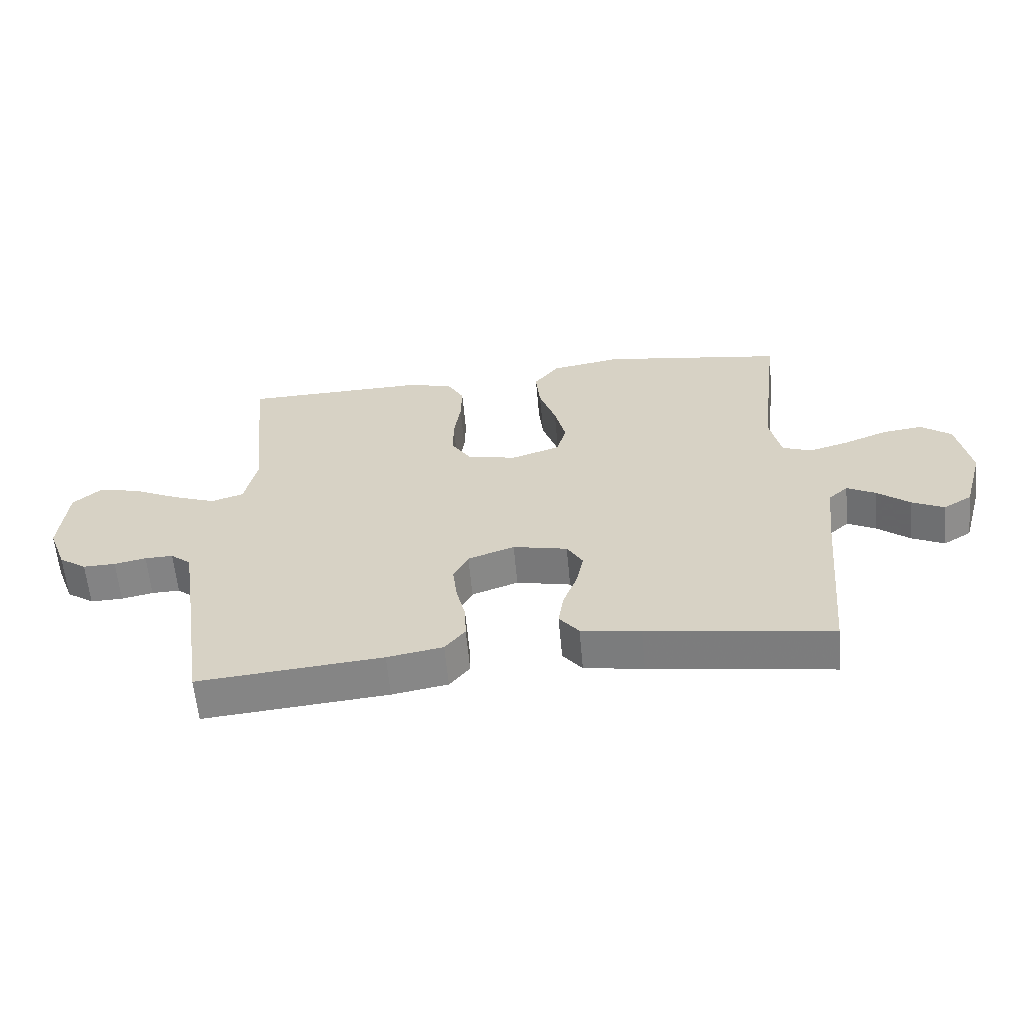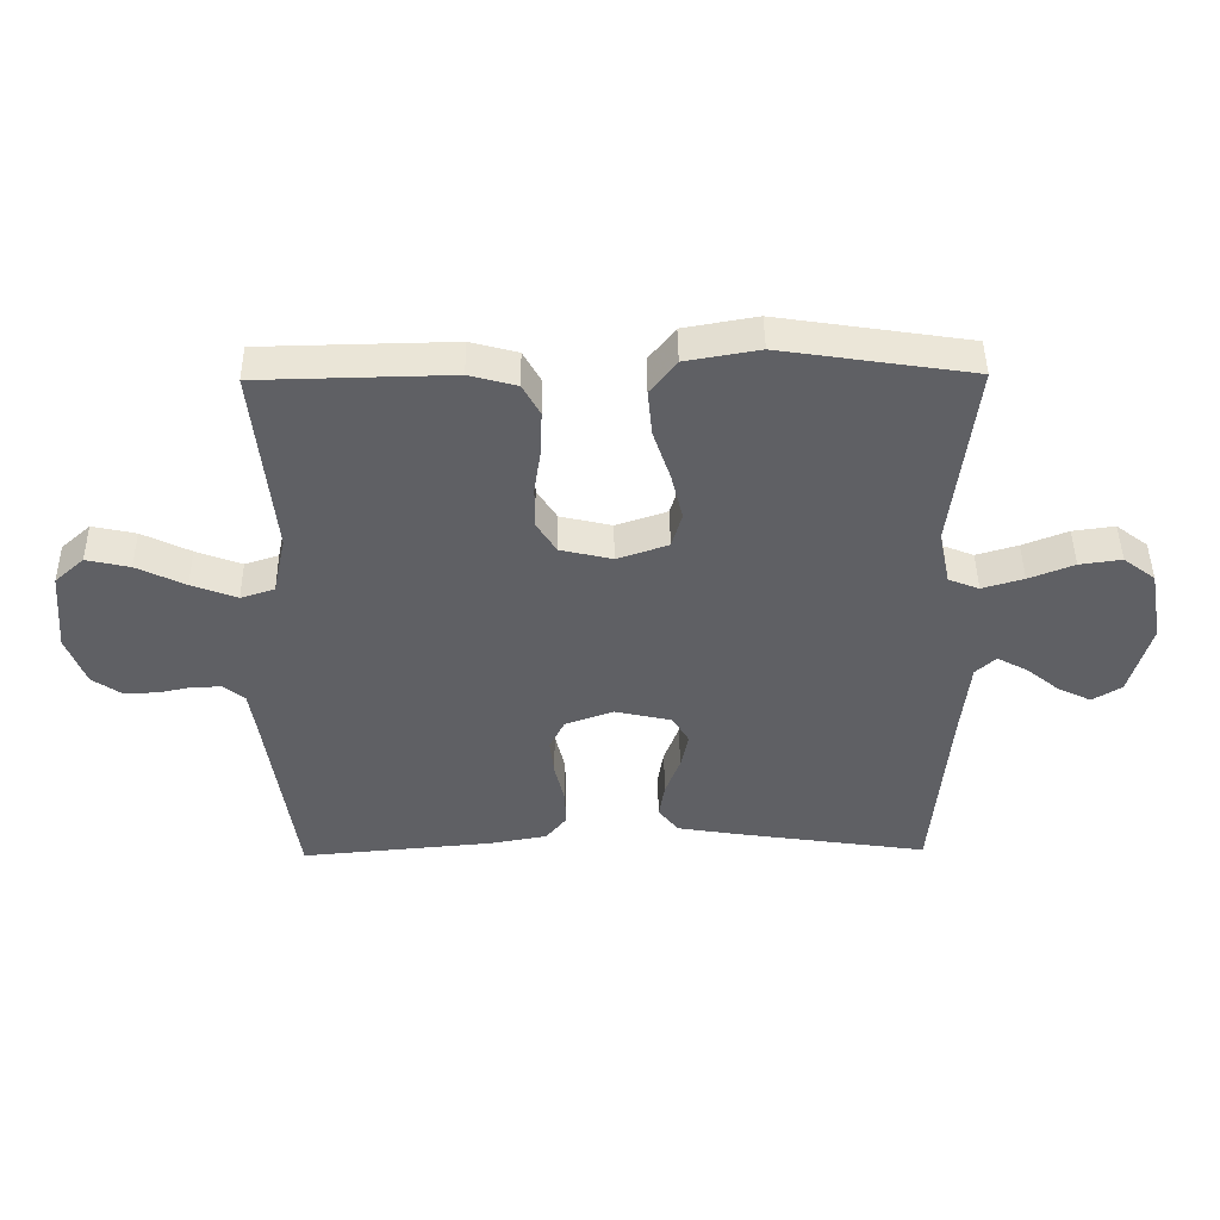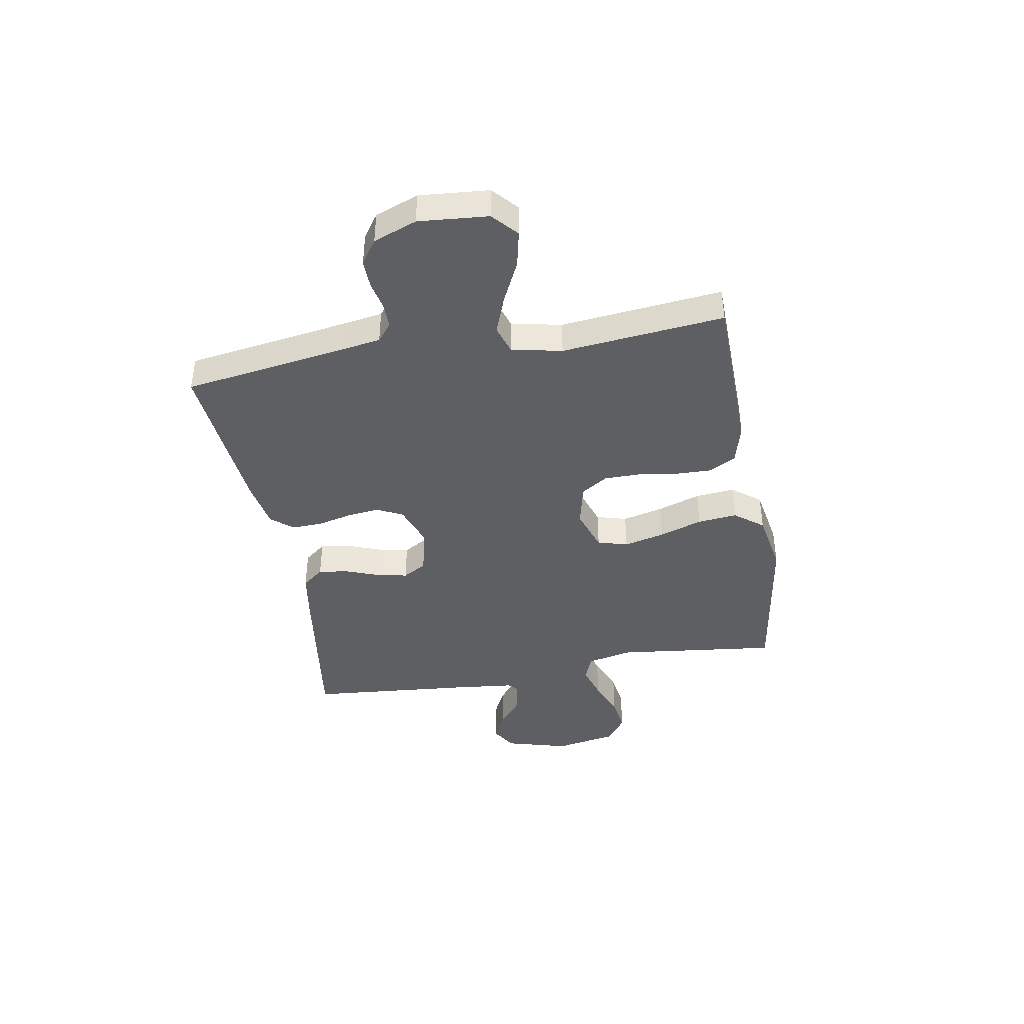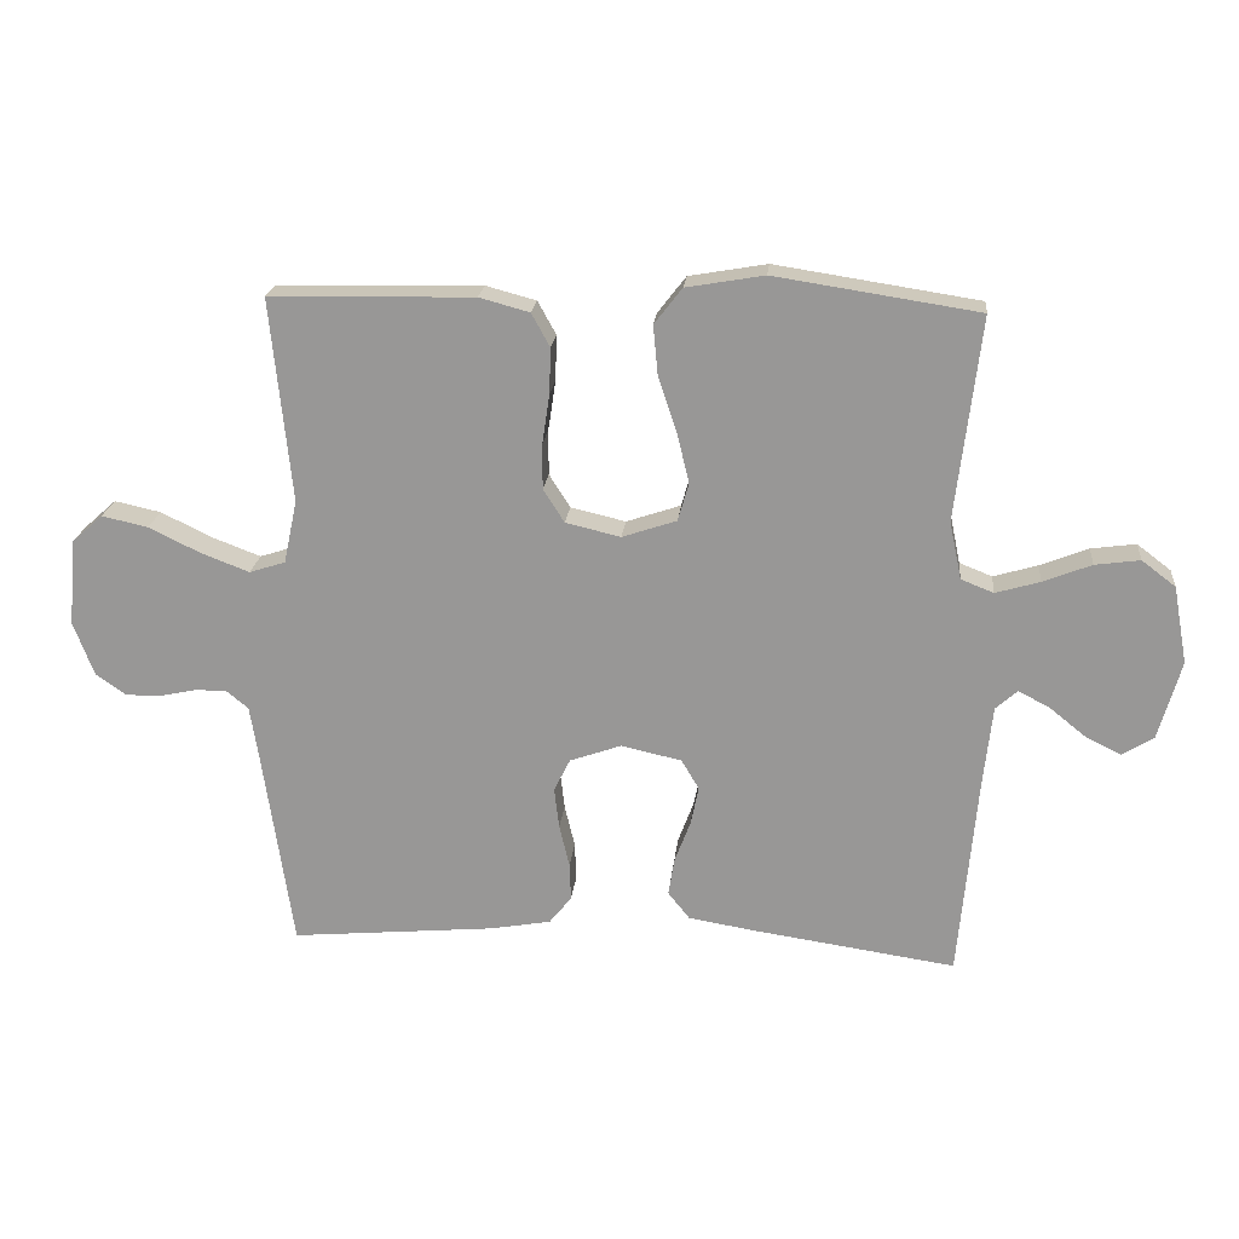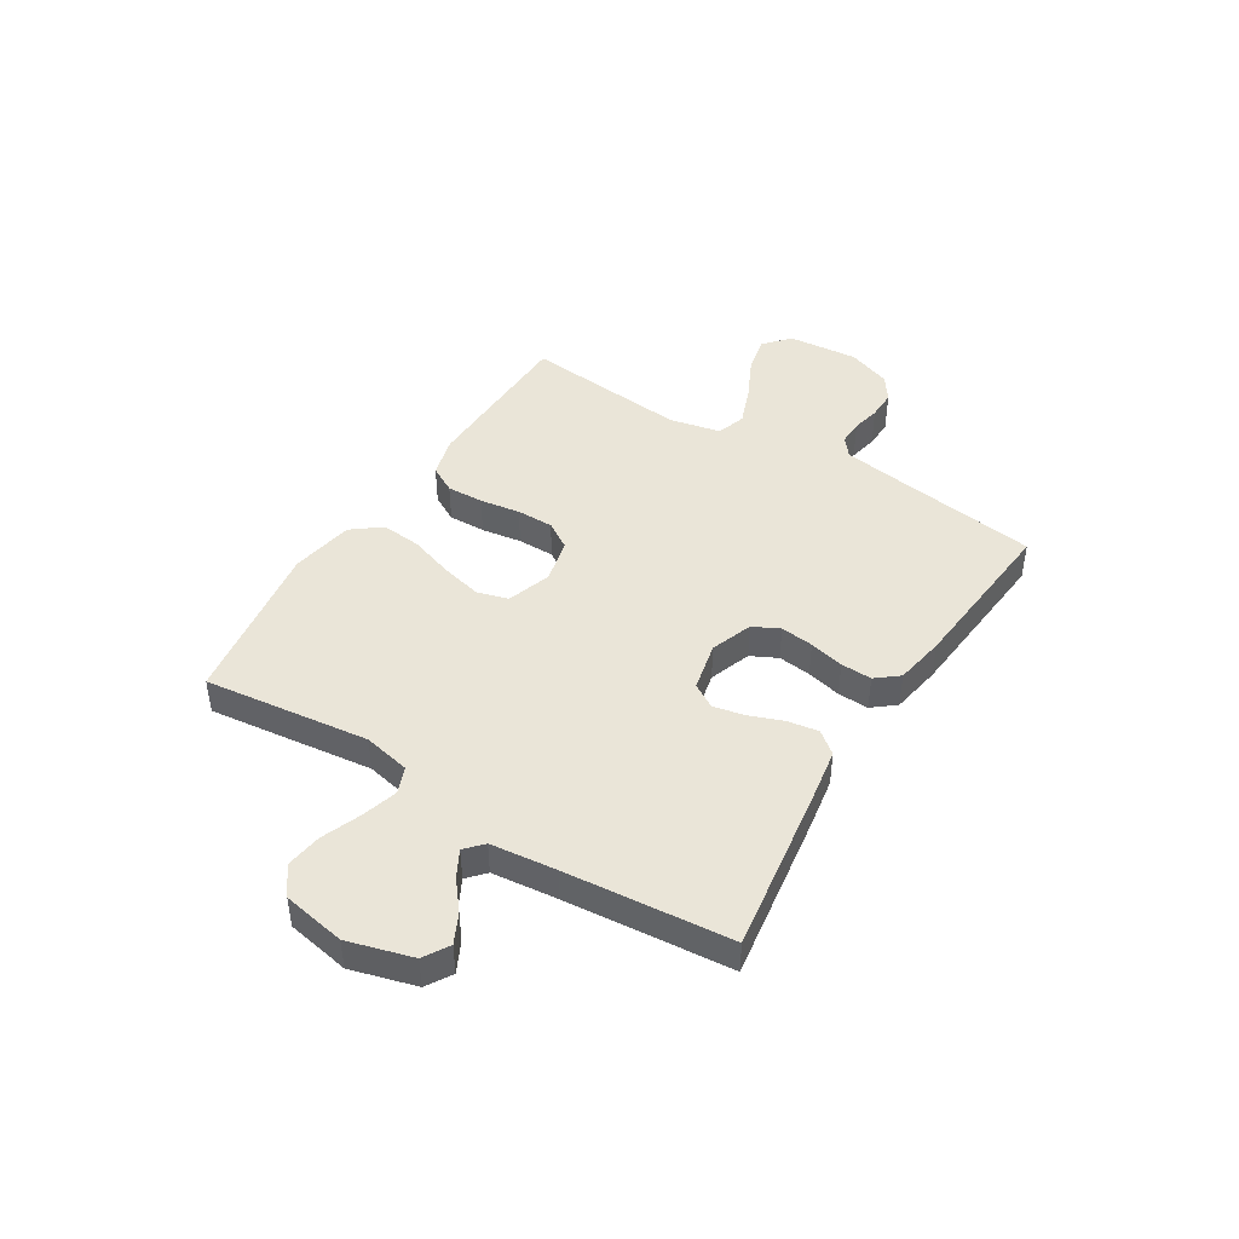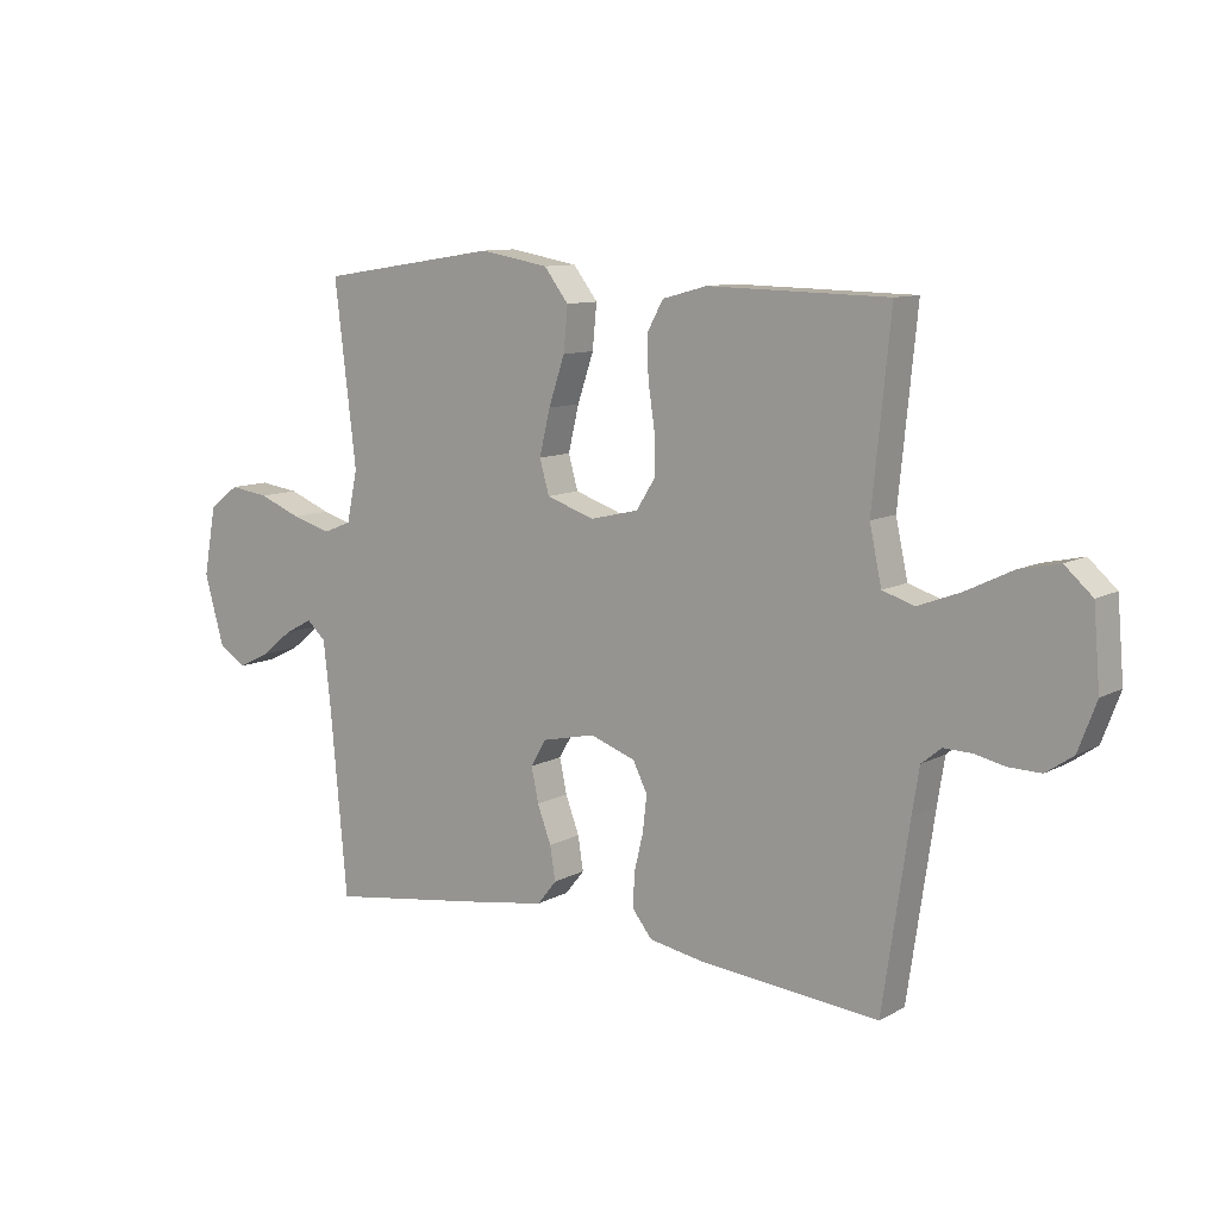
<metadata>
{"format":"obj","ext":"obj","renderer":"f3d","projection":"perspective","resolution":1024,"background":"white","views":[{"elev":-61.0,"azim":5.3,"up":"+Z"},{"elev":45.3,"azim":-0.7,"up":"+Z"},{"elev":-41.3,"azim":-79.9,"up":"+Y"},{"elev":20.7,"azim":5.6,"up":"+Z"},{"elev":44.6,"azim":121.8,"up":"+Y"},{"elev":10.2,"azim":-143.3,"up":"+Z"}]}
</metadata>
<code>
v 0.5 0.07 0.5
v 0.464 0.07 0.2
v 0.482 0.07 0.115
v 0.53 0.07 0.096
v 0.595 0.07 0.115
v 0.666 0.07 0.143
v 0.732 0.07 0.152
v 0.782 0.07 0.114
v 0.803 0.07 0
v 0.77 0.07 -0.117
v 0.724 0.07 -0.145
v 0.671 0.07 -0.119
v 0.619 0.07 -0.077
v 0.572 0.07 -0.052
v 0.54 0.07 -0.081
v 0.527 0.07 -0.2
v 0.5 0.07 -0.5
v 0.2 0.07 -0.456
v 0.103 0.07 -0.44
v 0.071 0.07 -0.4
v 0.08 0.07 -0.344
v 0.103 0.07 -0.283
v 0.115 0.07 -0.226
v 0.089 0.07 -0.182
v 0 0.07 -0.162
v -0.076 0.07 -0.189
v -0.1 0.07 -0.237
v -0.093 0.07 -0.297
v -0.078 0.07 -0.36
v -0.076 0.07 -0.416
v -0.109 0.07 -0.457
v -0.2 0.07 -0.473
v -0.5 0.07 -0.5
v -0.544 0.07 -0.2
v -0.556 0.07 -0.125
v -0.589 0.07 -0.098
v -0.635 0.07 -0.099
v -0.687 0.07 -0.11
v -0.74 0.07 -0.111
v -0.785 0.07 -0.08
v -0.815 0.07 0
v -0.804 0.07 0.128
v -0.758 0.07 0.169
v -0.69 0.07 0.154
v -0.614 0.07 0.117
v -0.543 0.07 0.09
v -0.49 0.07 0.107
v -0.47 0.07 0.2
v -0.5 0.07 0.5
v -0.2 0.07 0.506
v -0.126 0.07 0.486
v -0.099 0.07 0.437
v -0.101 0.07 0.37
v -0.112 0.07 0.297
v -0.112 0.07 0.23
v -0.081 0.07 0.181
v 0 0.07 0.162
v 0.08 0.07 0.189
v 0.096 0.07 0.245
v 0.078 0.07 0.32
v 0.051 0.07 0.4
v 0.044 0.07 0.473
v 0.085 0.07 0.526
v 0.2 0.07 0.546
v 0.5 0 0.5
v 0.464 0 0.2
v 0.482 0 0.115
v 0.53 0 0.096
v 0.595 0 0.115
v 0.666 0 0.143
v 0.732 0 0.152
v 0.782 0 0.114
v 0.803 0 0
v 0.77 0 -0.117
v 0.724 0 -0.145
v 0.671 0 -0.119
v 0.619 0 -0.077
v 0.572 0 -0.052
v 0.54 0 -0.081
v 0.527 0 -0.2
v 0.5 0 -0.5
v 0.2 0 -0.456
v 0.103 0 -0.44
v 0.071 0 -0.4
v 0.08 0 -0.344
v 0.103 0 -0.283
v 0.115 0 -0.226
v 0.089 0 -0.182
v 0 0 -0.162
v -0.076 0 -0.189
v -0.1 0 -0.237
v -0.093 0 -0.297
v -0.078 0 -0.36
v -0.076 0 -0.416
v -0.109 0 -0.457
v -0.2 0 -0.473
v -0.5 0 -0.5
v -0.544 0 -0.2
v -0.556 0 -0.125
v -0.589 0 -0.098
v -0.635 0 -0.099
v -0.687 0 -0.11
v -0.74 0 -0.111
v -0.785 0 -0.08
v -0.815 0 0
v -0.804 0 0.128
v -0.758 0 0.169
v -0.69 0 0.154
v -0.614 0 0.117
v -0.543 0 0.09
v -0.49 0 0.107
v -0.47 0 0.2
v -0.5 0 0.5
v -0.2 0 0.506
v -0.126 0 0.486
v -0.099 0 0.437
v -0.101 0 0.37
v -0.112 0 0.297
v -0.112 0 0.23
v -0.081 0 0.181
v 0 0 0.162
v 0.08 0 0.189
v 0.096 0 0.245
v 0.078 0 0.32
v 0.051 0 0.4
v 0.044 0 0.473
v 0.085 0 0.526
v 0.2 0 0.546
f 63 64 1 2
f 60 61 62 63
f 59 60 63 2
f 58 59 2 3
f 57 58 3 4
f 51 52 53 54
f 51 54 55
f 48 49 50 51
f 47 48 51 55
f 42 43 44 45
f 42 45 46
f 41 42 46
f 40 41 46 47
f 37 38 39 40
f 36 37 40 47
f 31 32 33 34
f 31 34 35
f 28 29 30 31
f 27 28 31 35
f 26 27 35 36
f 19 20 21 22
f 19 22 23
f 16 17 18 19
f 15 16 19 23
f 14 15 23 24
f 10 11 12 13
f 10 13 14
f 9 10 14
f 8 9 14
f 5 6 7 8
f 4 5 8 14
f 57 4 14 24
f 36 47 55 56
f 25 26 36 56
f 24 25 56 57
f 66 65 128 127
f 127 126 125 124
f 66 127 124 123
f 67 66 123 122
f 68 67 122 121
f 118 117 116 115
f 119 118 115
f 115 114 113 112
f 119 115 112 111
f 109 108 107 106
f 110 109 106
f 110 106 105
f 111 110 105 104
f 104 103 102 101
f 111 104 101 100
f 98 97 96 95
f 99 98 95
f 95 94 93 92
f 99 95 92 91
f 100 99 91 90
f 86 85 84 83
f 87 86 83
f 83 82 81 80
f 87 83 80 79
f 88 87 79 78
f 77 76 75 74
f 78 77 74
f 78 74 73
f 78 73 72
f 72 71 70 69
f 78 72 69 68
f 88 78 68 121
f 120 119 111 100
f 120 100 90 89
f 121 120 89 88
f 1 65 66 2
f 2 66 67 3
f 3 67 68 4
f 4 68 69 5
f 5 69 70 6
f 6 70 71 7
f 7 71 72 8
f 8 72 73 9
f 9 73 74 10
f 10 74 75 11
f 11 75 76 12
f 12 76 77 13
f 13 77 78 14
f 14 78 79 15
f 15 79 80 16
f 16 80 81 17
f 17 81 82 18
f 18 82 83 19
f 19 83 84 20
f 20 84 85 21
f 21 85 86 22
f 22 86 87 23
f 23 87 88 24
f 24 88 89 25
f 25 89 90 26
f 26 90 91 27
f 27 91 92 28
f 28 92 93 29
f 29 93 94 30
f 30 94 95 31
f 31 95 96 32
f 32 96 97 33
f 33 97 98 34
f 34 98 99 35
f 35 99 100 36
f 36 100 101 37
f 37 101 102 38
f 38 102 103 39
f 39 103 104 40
f 40 104 105 41
f 41 105 106 42
f 42 106 107 43
f 43 107 108 44
f 44 108 109 45
f 45 109 110 46
f 46 110 111 47
f 47 111 112 48
f 48 112 113 49
f 49 113 114 50
f 50 114 115 51
f 51 115 116 52
f 52 116 117 53
f 53 117 118 54
f 54 118 119 55
f 55 119 120 56
f 56 120 121 57
f 57 121 122 58
f 58 122 123 59
f 59 123 124 60
f 60 124 125 61
f 61 125 126 62
f 62 126 127 63
f 63 127 128 64
f 64 128 65 1

</code>
